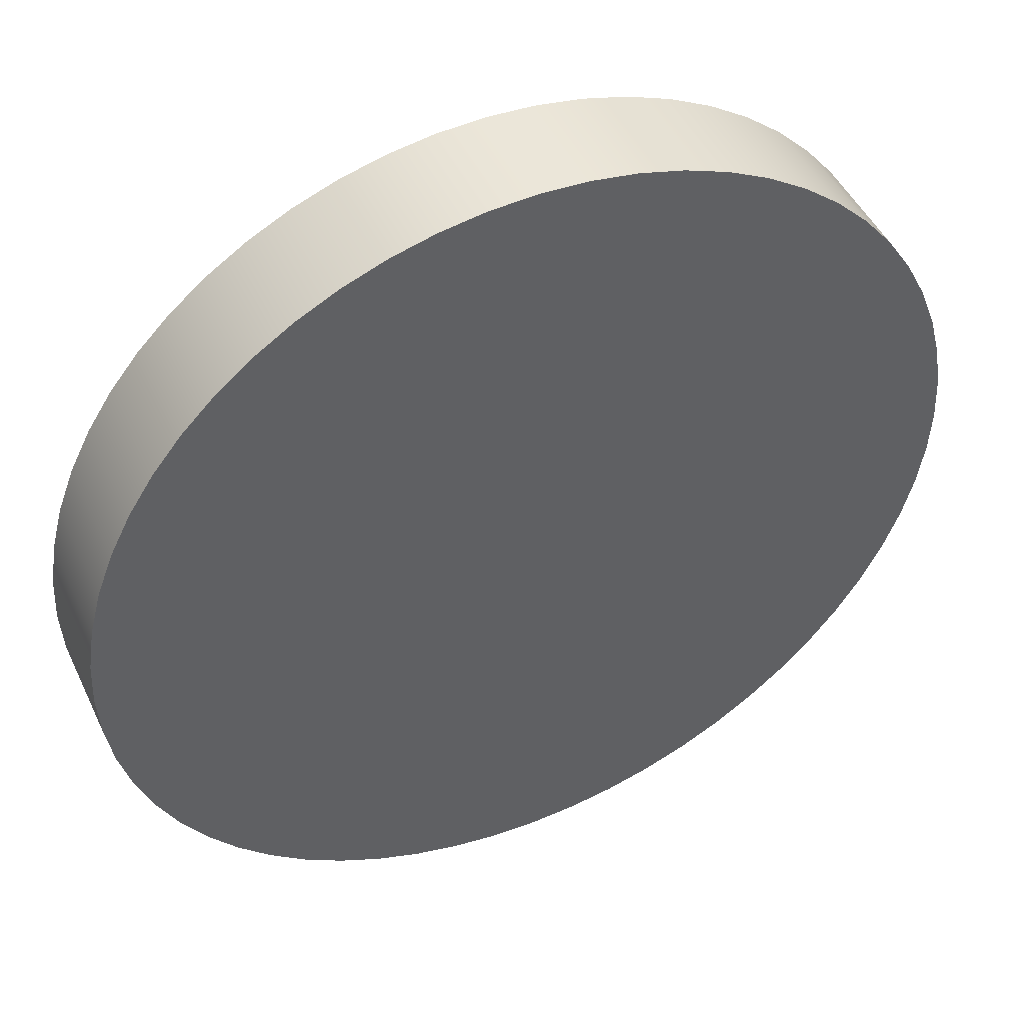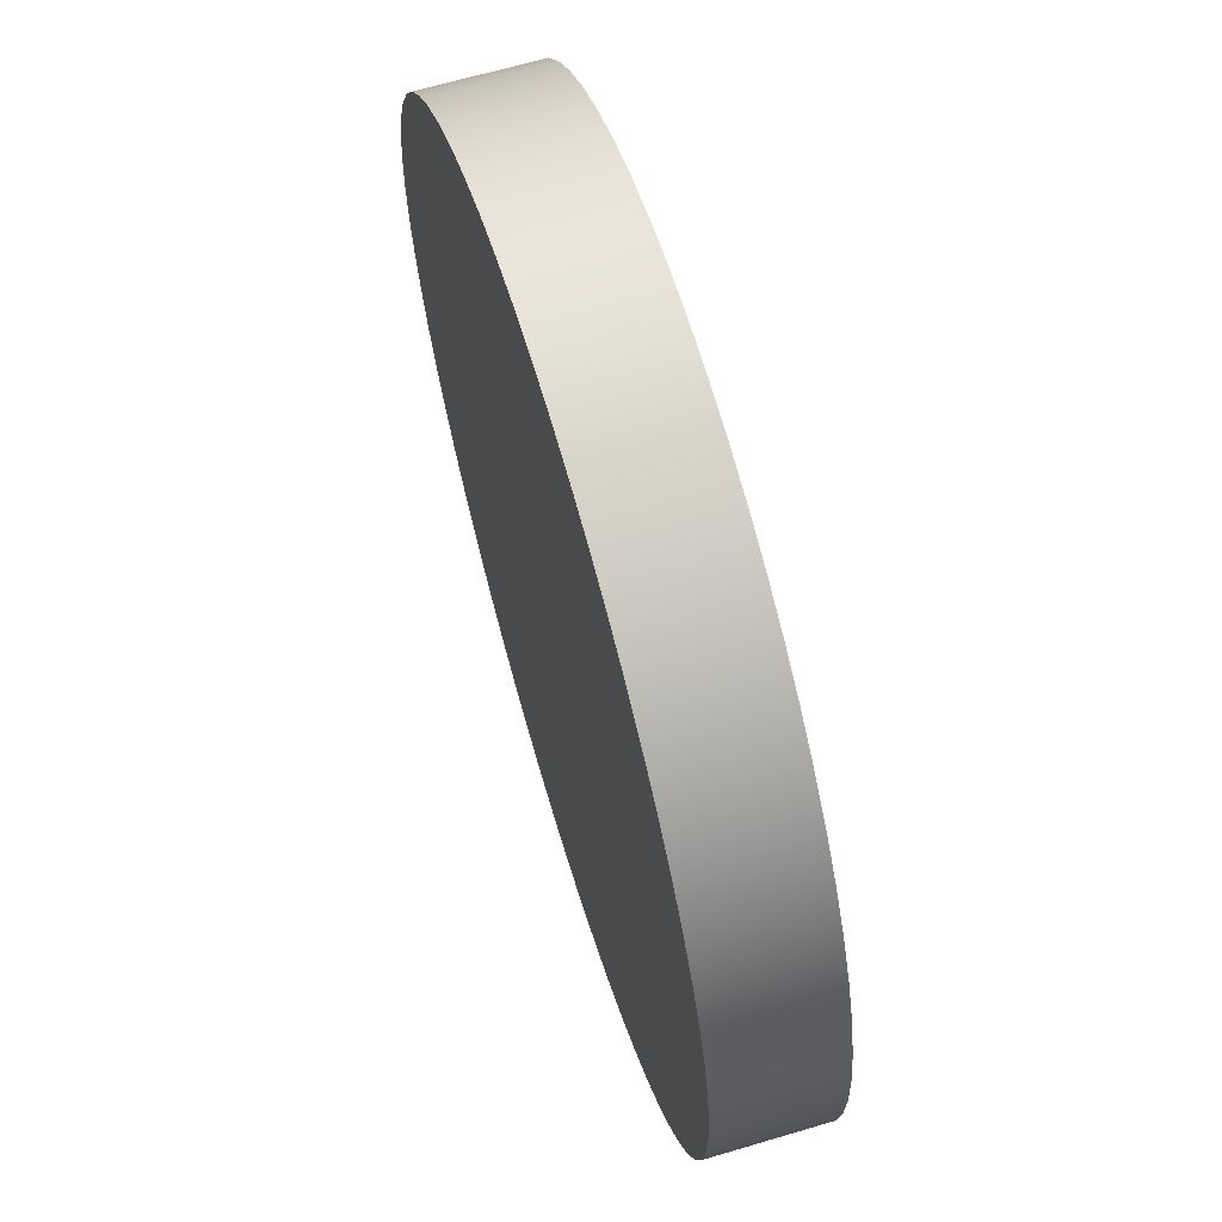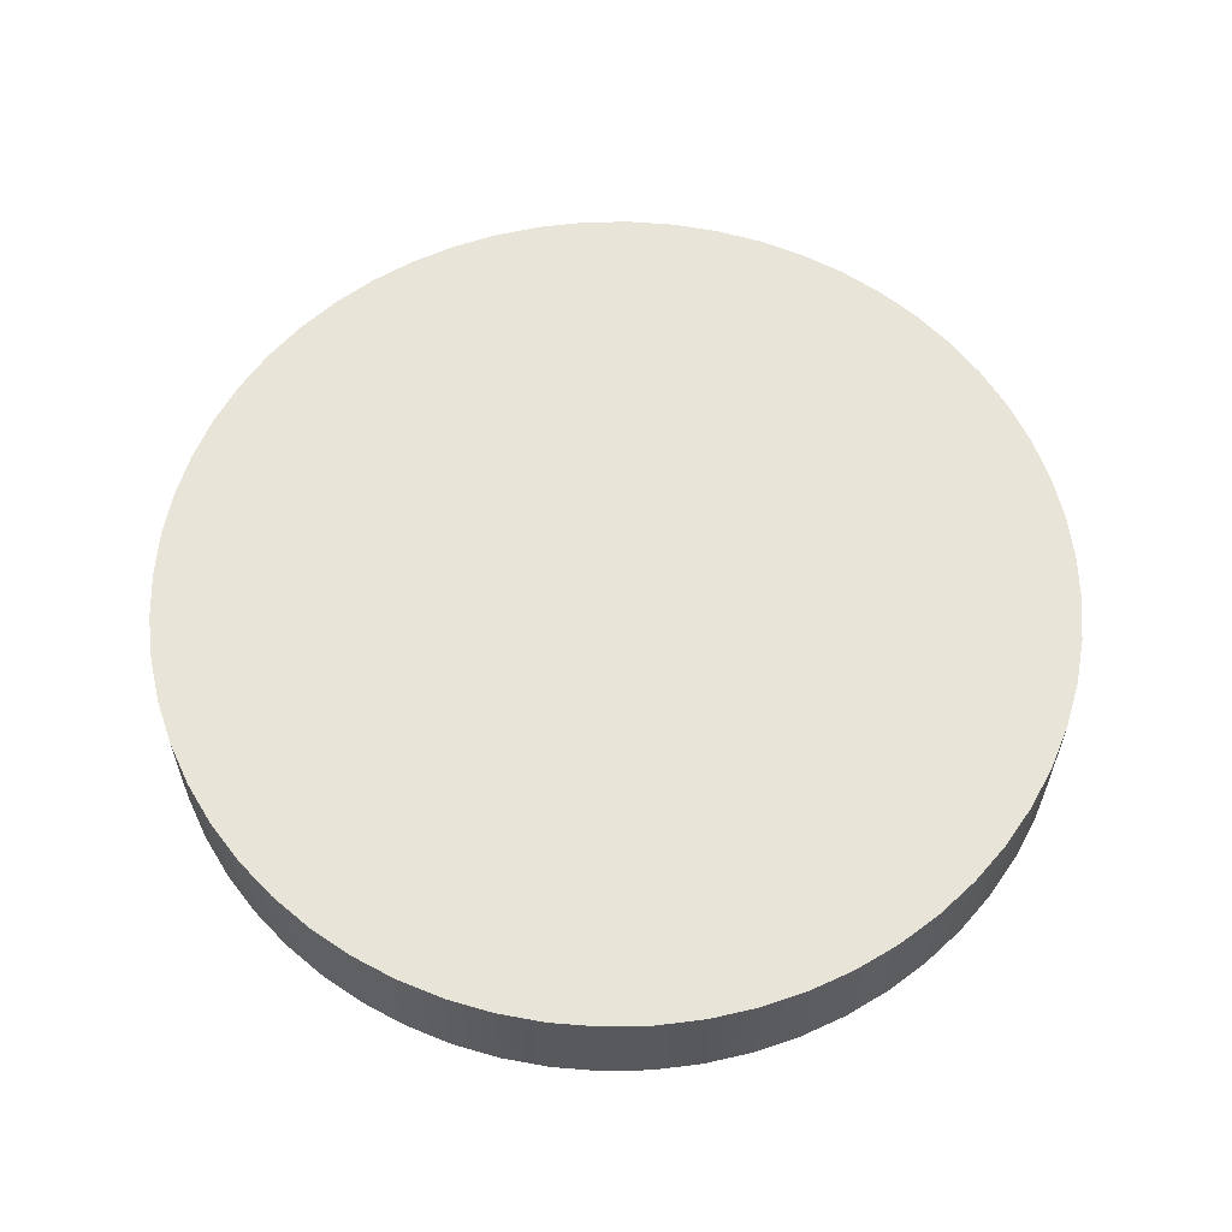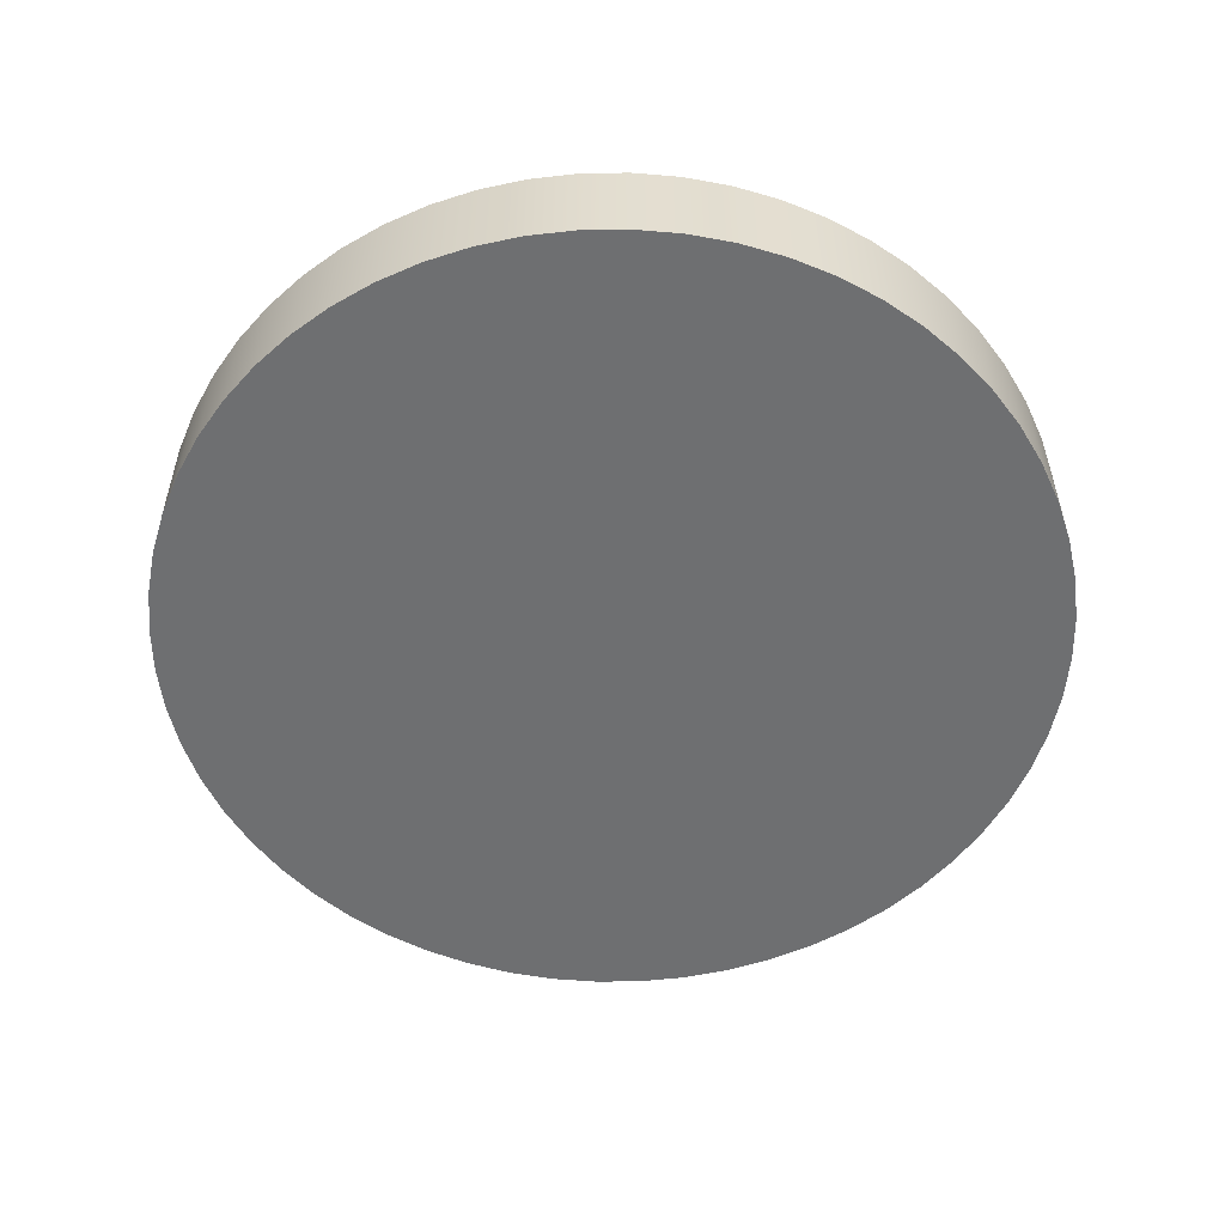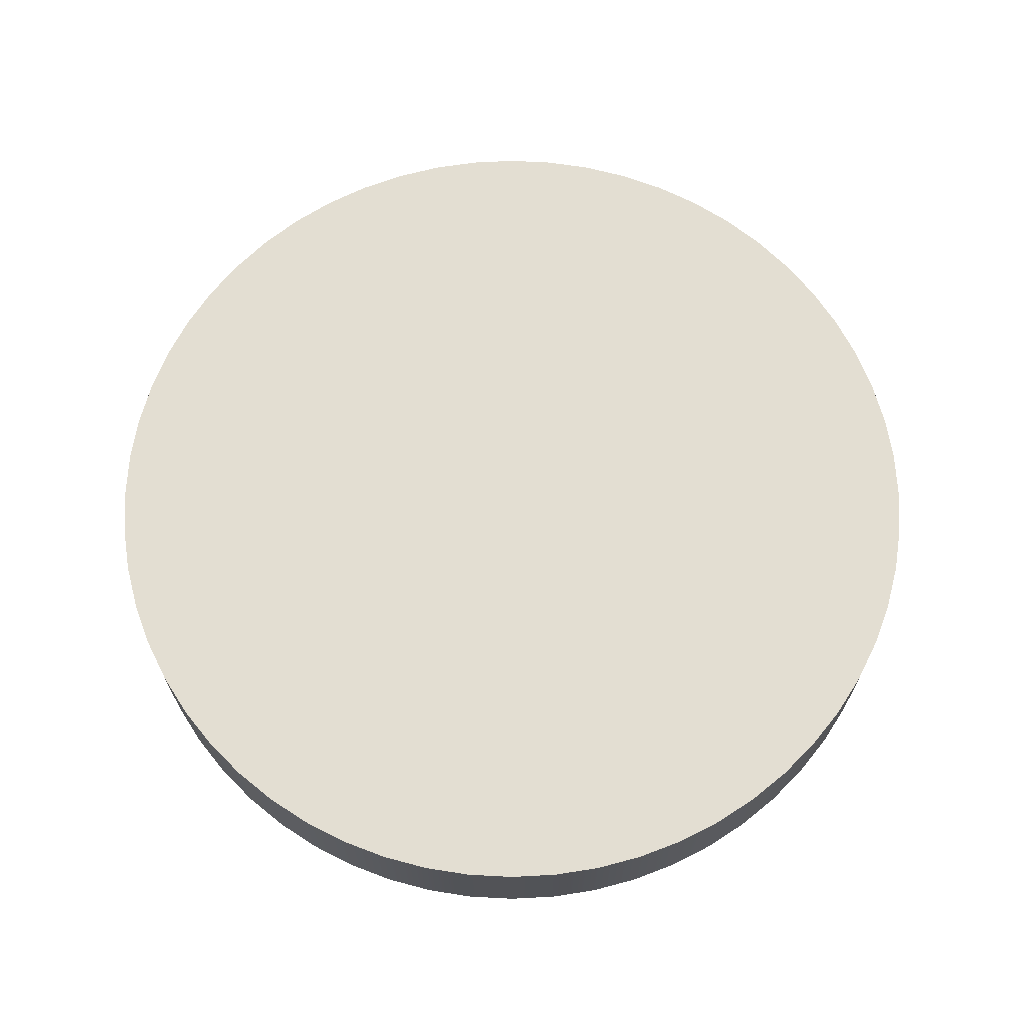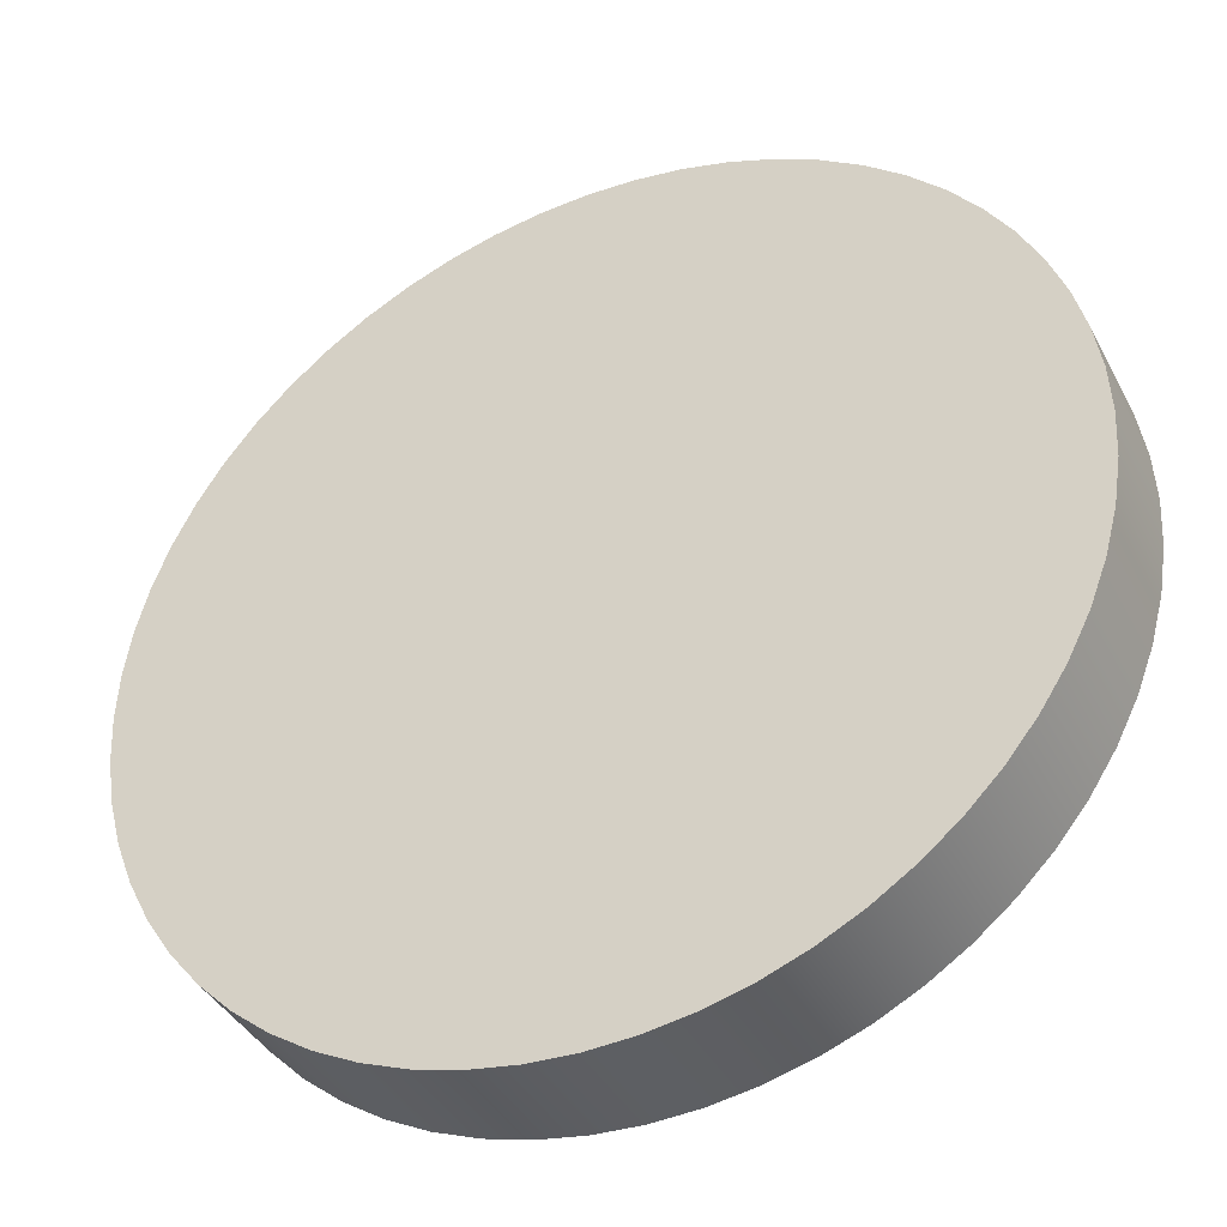
<metadata>
{"format":"obj","ext":"obj","renderer":"f3d","projection":"perspective","resolution":1024,"background":"white","views":[{"elev":47.2,"azim":155.5,"up":"+Y"},{"elev":65.6,"azim":-106.6,"up":"+Y"},{"elev":59.9,"azim":37.7,"up":"+Z"},{"elev":-54.5,"azim":63.9,"up":"+Z"},{"elev":67.6,"azim":18.0,"up":"+Z"},{"elev":-39.5,"azim":-154.6,"up":"+Y"}]}
</metadata>
<code>
v -3.985 -4.88e-16 1
v -3.963 0.4165 1
v -3.897 0.8284 1
v -3.79 1.231 1
v -3.64 1.621 1
v -3.451 1.992 1
v -3.224 2.342 1
v -2.961 2.666 1
v -2.666 2.961 1
v -2.342 3.224 1
v -1.992 3.451 1
v -1.621 3.64 1
v -1.231 3.79 1
v -0.8284 3.897 1
v -0.4165 3.963 1
v 2.44e-16 3.985 1
v 0.4165 3.963 1
v 0.8284 3.897 1
v 1.231 3.79 1
v 1.621 3.64 1
v 1.992 3.451 1
v 2.342 3.224 1
v 2.666 2.961 1
v 2.961 2.666 1
v 3.224 2.342 1
v 3.451 1.992 1
v 3.64 1.621 1
v 3.79 1.231 1
v 3.897 0.8284 1
v 3.963 0.4165 1
v 3.985 0 1
v 3.963 -0.4165 1
v 3.897 -0.8284 1
v 3.79 -1.231 1
v 3.64 -1.621 1
v 3.451 -1.992 1
v 3.224 -2.342 1
v 2.961 -2.666 1
v 2.666 -2.961 1
v 2.342 -3.224 1
v 1.992 -3.451 1
v 1.621 -3.64 1
v 1.231 -3.79 1
v 0.8284 -3.897 1
v 0.4165 -3.963 1
v 2.44e-16 -3.985 1
v -0.4165 -3.963 1
v -0.8284 -3.897 1
v -1.231 -3.79 1
v -1.621 -3.64 1
v -1.992 -3.451 1
v -2.342 -3.224 1
v -2.666 -2.961 1
v -2.961 -2.666 1
v -3.224 -2.342 1
v -3.451 -1.992 1
v -3.64 -1.621 1
v -3.79 -1.231 1
v -3.897 -0.8284 1
v -3.963 -0.4165 1
v -3.985 -4.88e-16 0
v -3.963 -0.4165 0
v -3.897 -0.8284 0
v -3.79 -1.231 0
v -3.64 -1.621 0
v -3.451 -1.992 0
v -3.224 -2.342 0
v -2.961 -2.666 0
v -2.666 -2.961 0
v -2.342 -3.224 0
v -1.992 -3.451 0
v -1.621 -3.64 0
v -1.231 -3.79 0
v -0.8284 -3.897 0
v -0.4165 -3.963 0
v 2.44e-16 -3.985 0
v 0.4165 -3.963 0
v 0.8284 -3.897 0
v 1.231 -3.79 0
v 1.621 -3.64 0
v 1.992 -3.451 0
v 2.342 -3.224 0
v 2.666 -2.961 0
v 2.961 -2.666 0
v 3.224 -2.342 0
v 3.451 -1.992 0
v 3.64 -1.621 0
v 3.79 -1.231 0
v 3.897 -0.8284 0
v 3.963 -0.4165 0
v 3.985 0 0
v 3.963 0.4165 0
v 3.897 0.8284 0
v 3.79 1.231 0
v 3.64 1.621 0
v 3.451 1.992 0
v 3.224 2.342 0
v 2.961 2.666 0
v 2.666 2.961 0
v 2.342 3.224 0
v 1.992 3.451 0
v 1.621 3.64 0
v 1.231 3.79 0
v 0.8284 3.897 0
v 0.4165 3.963 0
v 2.44e-16 3.985 0
v -0.4165 3.963 0
v -0.8284 3.897 0
v -1.231 3.79 0
v -1.621 3.64 0
v -1.992 3.451 0
v -2.342 3.224 0
v -2.666 2.961 0
v -2.961 2.666 0
v -3.224 2.342 0
v -3.451 1.992 0
v -3.64 1.621 0
v -3.79 1.231 0
v -3.897 0.8284 0
v -3.963 0.4165 0
v -3.985 -4.88e-16 0
v -3.985 -4.88e-16 1
v -3.985 -4.88e-16 1
v -3.963 -0.4165 1
v -3.897 -0.8284 1
v -3.79 -1.231 1
v -3.64 -1.621 1
v -3.451 -1.992 1
v -3.224 -2.342 1
v -2.961 -2.666 1
v -2.666 -2.961 1
v -2.342 -3.224 1
v -1.992 -3.451 1
v -1.621 -3.64 1
v -1.231 -3.79 1
v -0.8284 -3.897 1
v -0.4165 -3.963 1
v 2.44e-16 -3.985 1
v 0.4165 -3.963 1
v 0.8284 -3.897 1
v 1.231 -3.79 1
v 1.621 -3.64 1
v 1.992 -3.451 1
v 2.342 -3.224 1
v 2.666 -2.961 1
v 2.961 -2.666 1
v 3.224 -2.342 1
v 3.451 -1.992 1
v 3.64 -1.621 1
v 3.79 -1.231 1
v 3.897 -0.8284 1
v 3.963 -0.4165 1
v 3.985 0 1
v 3.963 0.4165 1
v 3.897 0.8284 1
v 3.79 1.231 1
v 3.64 1.621 1
v 3.451 1.992 1
v 3.224 2.342 1
v 2.961 2.666 1
v 2.666 2.961 1
v 2.342 3.224 1
v 1.992 3.451 1
v 1.621 3.64 1
v 1.231 3.79 1
v 0.8284 3.897 1
v 0.4165 3.963 1
v 2.44e-16 3.985 1
v -0.4165 3.963 1
v -0.8284 3.897 1
v -1.231 3.79 1
v -1.621 3.64 1
v -1.992 3.451 1
v -2.342 3.224 1
v -2.666 2.961 1
v -2.961 2.666 1
v -3.224 2.342 1
v -3.451 1.992 1
v -3.64 1.621 1
v -3.79 1.231 1
v -3.897 0.8284 1
v -3.963 0.4165 1
v -3.985 -4.88e-16 0
v -3.963 0.4165 0
v -3.897 0.8284 0
v -3.79 1.231 0
v -3.64 1.621 0
v -3.451 1.992 0
v -3.224 2.342 0
v -2.961 2.666 0
v -2.666 2.961 0
v -2.342 3.224 0
v -1.992 3.451 0
v -1.621 3.64 0
v -1.231 3.79 0
v -0.8284 3.897 0
v -0.4165 3.963 0
v 2.44e-16 3.985 0
v 0.4165 3.963 0
v 0.8284 3.897 0
v 1.231 3.79 0
v 1.621 3.64 0
v 1.992 3.451 0
v 2.342 3.224 0
v 2.666 2.961 0
v 2.961 2.666 0
v 3.224 2.342 0
v 3.451 1.992 0
v 3.64 1.621 0
v 3.79 1.231 0
v 3.897 0.8284 0
v 3.963 0.4165 0
v 3.985 0 0
v 3.963 -0.4165 0
v 3.897 -0.8284 0
v 3.79 -1.231 0
v 3.64 -1.621 0
v 3.451 -1.992 0
v 3.224 -2.342 0
v 2.961 -2.666 0
v 2.666 -2.961 0
v 2.342 -3.224 0
v 1.992 -3.451 0
v 1.621 -3.64 0
v 1.231 -3.79 0
v 0.8284 -3.897 0
v 0.4165 -3.963 0
v 2.44e-16 -3.985 0
v -0.4165 -3.963 0
v -0.8284 -3.897 0
v -1.231 -3.79 0
v -1.621 -3.64 0
v -1.992 -3.451 0
v -2.342 -3.224 0
v -2.666 -2.961 0
v -2.961 -2.666 0
v -3.224 -2.342 0
v -3.451 -1.992 0
v -3.64 -1.621 0
v -3.79 -1.231 0
v -3.897 -0.8284 0
v -3.963 -0.4165 0
g b5a8d198-e31b-11ea-b969-54bf646e7e1f
f 2 120 1
f 1 120 121
f 122 61 60
f 60 61 62
f 60 62 59
f 59 62 63
f 59 63 58
f 58 63 64
f 58 64 57
f 57 64 65
f 57 65 56
f 56 65 66
f 56 66 55
f 55 66 67
f 55 67 54
f 54 67 68
f 54 68 53
f 53 68 69
f 53 69 52
f 52 69 70
f 52 70 51
f 51 70 71
f 51 71 50
f 50 71 72
f 50 72 49
f 49 72 73
f 49 73 48
f 48 73 74
f 48 74 47
f 47 74 75
f 47 75 46
f 46 75 76
f 46 76 45
f 45 76 77
f 45 77 44
f 44 77 78
f 44 78 43
f 43 78 79
f 43 79 42
f 42 79 80
f 42 80 41
f 41 80 81
f 41 81 40
f 40 81 82
f 40 82 39
f 39 82 83
f 39 83 38
f 38 83 84
f 38 84 37
f 37 84 85
f 37 85 36
f 36 85 86
f 36 86 35
f 35 86 87
f 35 87 34
f 34 87 88
f 34 88 33
f 33 88 89
f 33 89 32
f 32 89 90
f 32 90 31
f 31 90 91
f 31 91 30
f 30 91 92
f 30 92 29
f 29 92 93
f 29 93 28
f 28 93 94
f 28 94 27
f 27 94 95
f 27 95 26
f 26 95 96
f 26 96 25
f 25 96 97
f 25 97 24
f 24 97 98
f 24 98 23
f 23 98 99
f 23 99 22
f 22 99 100
f 22 100 21
f 21 100 101
f 21 101 20
f 20 101 102
f 20 102 19
f 19 102 103
f 19 103 18
f 18 103 104
f 18 104 17
f 17 104 105
f 17 105 16
f 16 105 106
f 16 106 15
f 15 106 107
f 15 107 14
f 14 107 108
f 14 108 13
f 13 108 109
f 13 109 12
f 12 109 110
f 12 110 11
f 11 110 111
f 11 111 10
f 10 111 112
f 10 112 9
f 9 112 113
f 9 113 8
f 8 113 114
f 8 114 7
f 7 114 115
f 7 115 6
f 6 115 116
f 6 116 5
f 5 116 117
f 5 117 4
f 4 117 118
f 4 118 3
f 3 118 119
f 3 119 2
f 2 119 120
g b5a91fba-e31b-11ea-941d-54bf646e7e1f
f 124 152 123
f 123 152 153
f 123 153 182
f 182 153 154
f 182 154 181
f 181 154 155
f 181 155 180
f 180 155 156
f 180 156 179
f 179 156 157
f 179 157 178
f 178 157 158
f 178 158 177
f 177 158 159
f 177 159 176
f 176 159 160
f 176 160 175
f 175 160 161
f 175 161 174
f 174 161 162
f 174 162 173
f 173 162 163
f 173 163 172
f 172 163 164
f 172 164 171
f 171 164 165
f 171 165 170
f 170 165 166
f 170 166 169
f 169 166 167
f 169 167 168
f 152 124 151
f 151 124 125
f 151 125 150
f 150 125 126
f 150 126 149
f 149 126 127
f 149 127 148
f 148 127 128
f 148 128 147
f 147 128 129
f 147 129 146
f 146 129 130
f 146 130 145
f 145 130 131
f 145 131 144
f 144 131 132
f 144 132 143
f 143 132 133
f 143 133 142
f 142 133 134
f 142 134 141
f 141 134 135
f 141 135 140
f 140 135 136
f 140 136 139
f 139 136 137
f 139 137 138
g b5a96dde-e31b-11ea-997c-54bf646e7e1f
f 184 212 183
f 183 212 213
f 183 213 242
f 242 213 214
f 242 214 241
f 241 214 215
f 241 215 240
f 240 215 216
f 240 216 239
f 239 216 217
f 239 217 238
f 238 217 218
f 238 218 237
f 237 218 219
f 237 219 236
f 236 219 220
f 236 220 235
f 235 220 221
f 235 221 234
f 234 221 222
f 234 222 233
f 233 222 223
f 233 223 232
f 232 223 224
f 232 224 231
f 231 224 225
f 231 225 230
f 230 225 226
f 230 226 229
f 229 226 227
f 229 227 228
f 212 184 211
f 211 184 185
f 211 185 210
f 210 185 186
f 210 186 209
f 209 186 187
f 209 187 208
f 208 187 188
f 208 188 207
f 207 188 189
f 207 189 206
f 206 189 190
f 206 190 205
f 205 190 191
f 205 191 204
f 204 191 192
f 204 192 203
f 203 192 193
f 203 193 202
f 202 193 194
f 202 194 201
f 201 194 195
f 201 195 200
f 200 195 196
f 200 196 199
f 199 196 197
f 199 197 198

</code>
